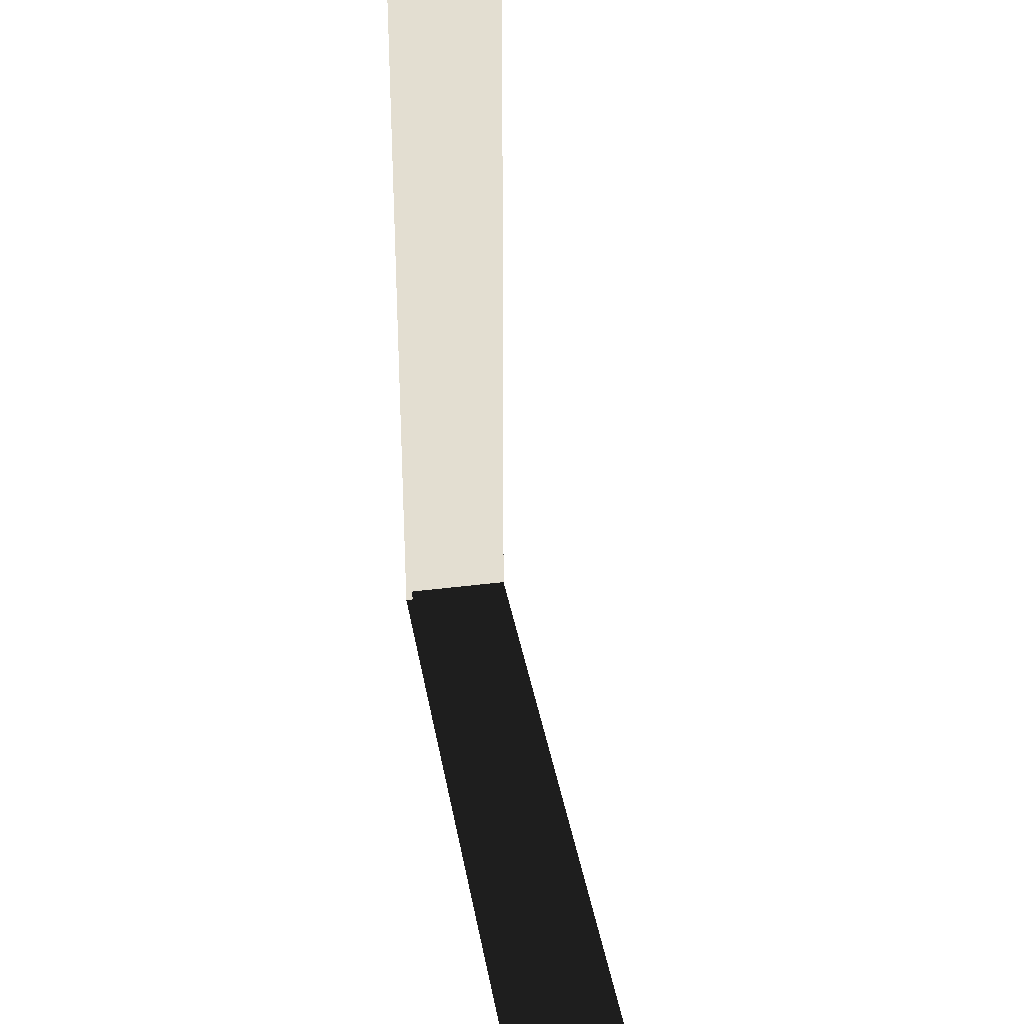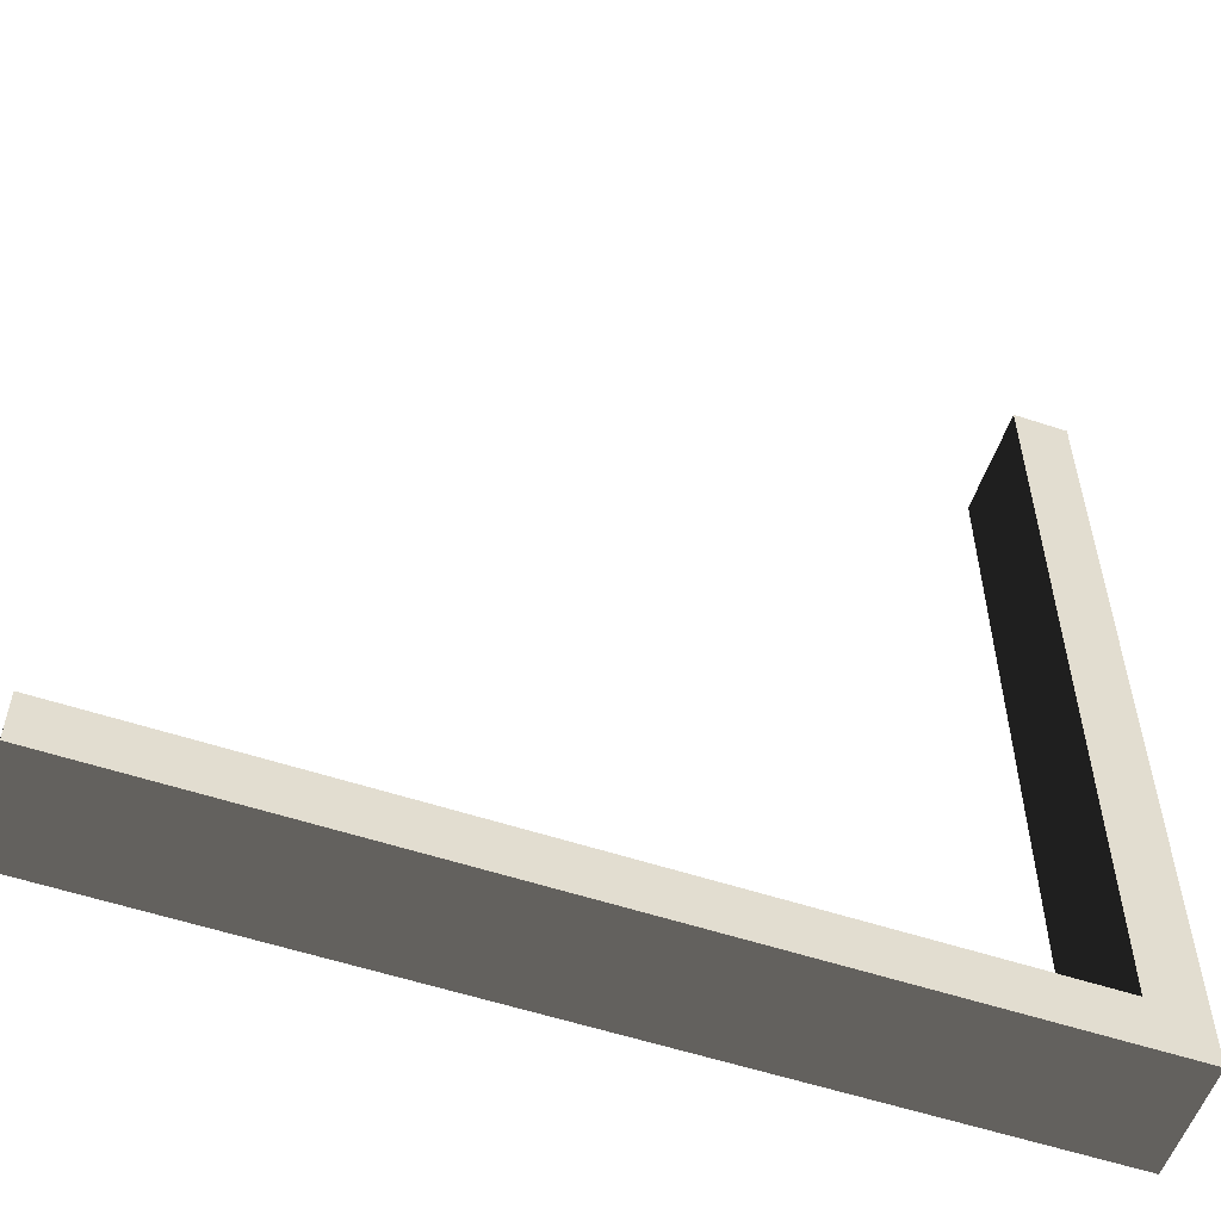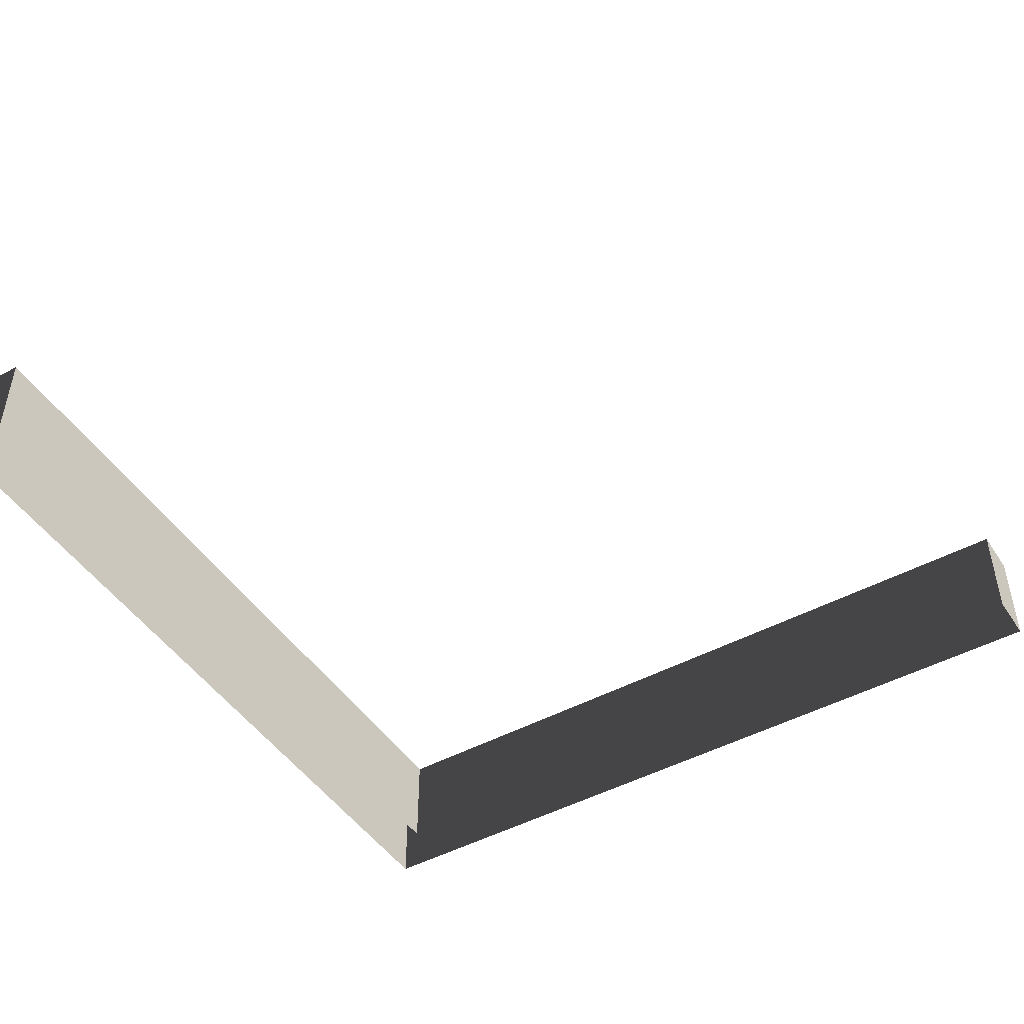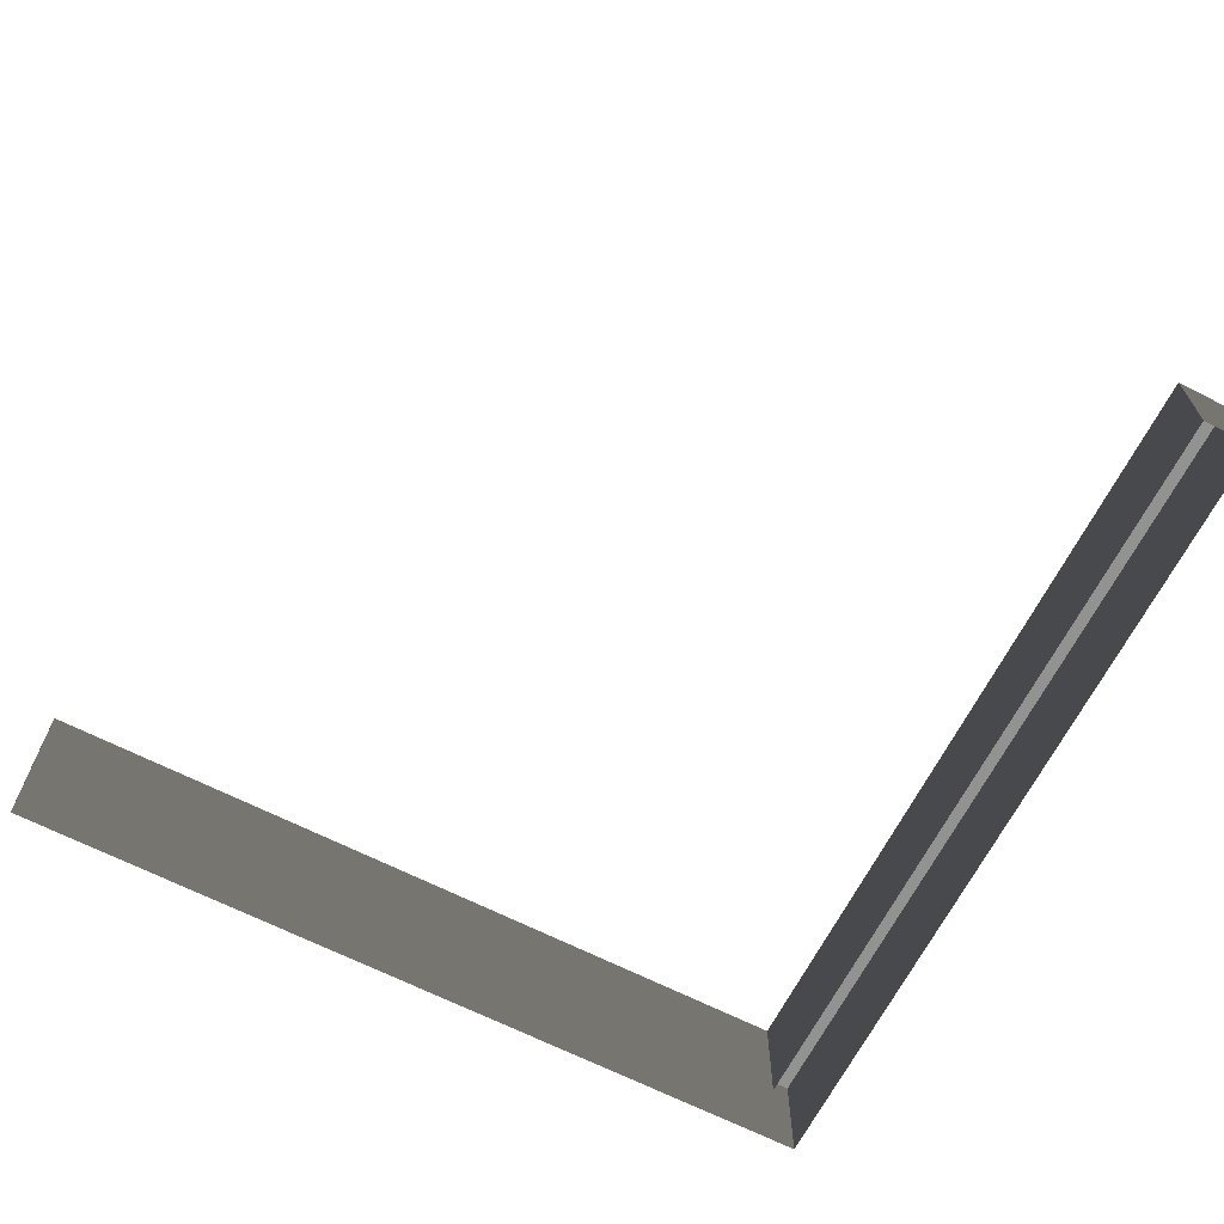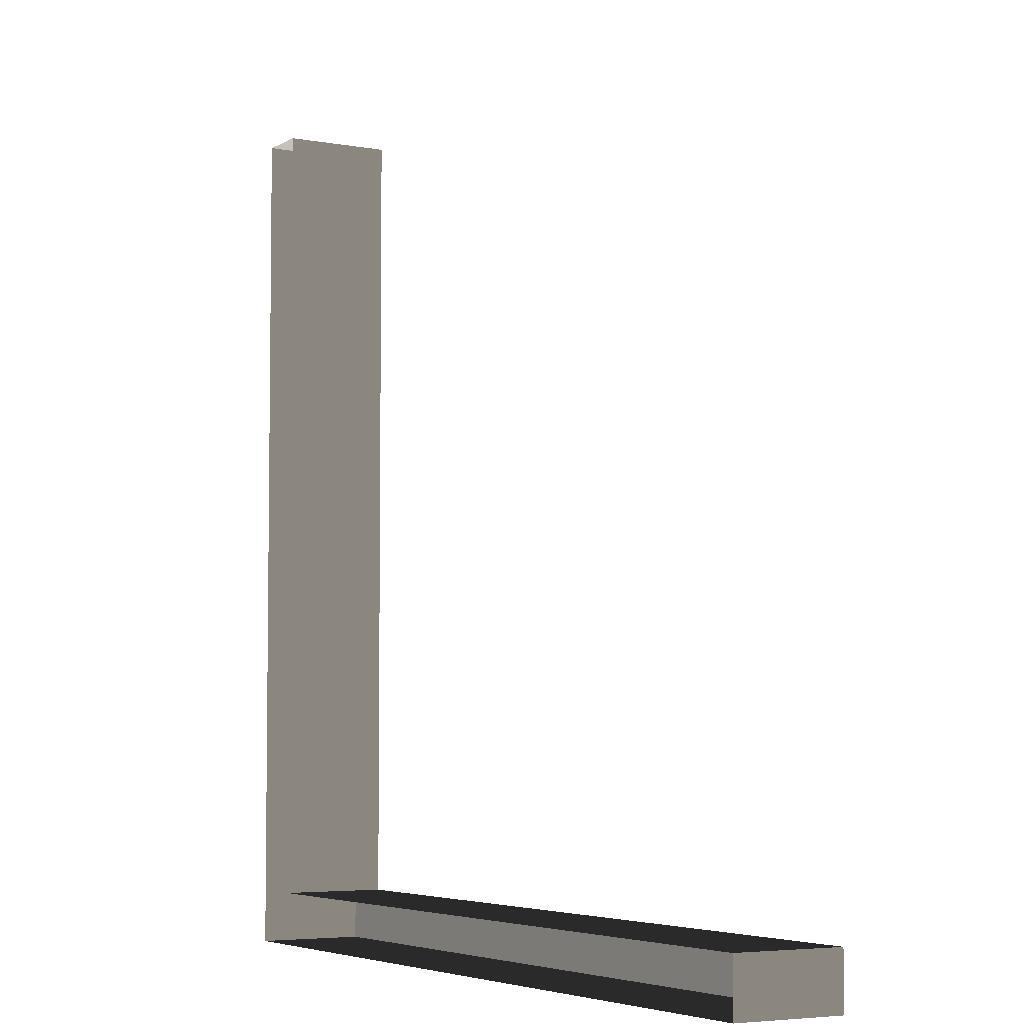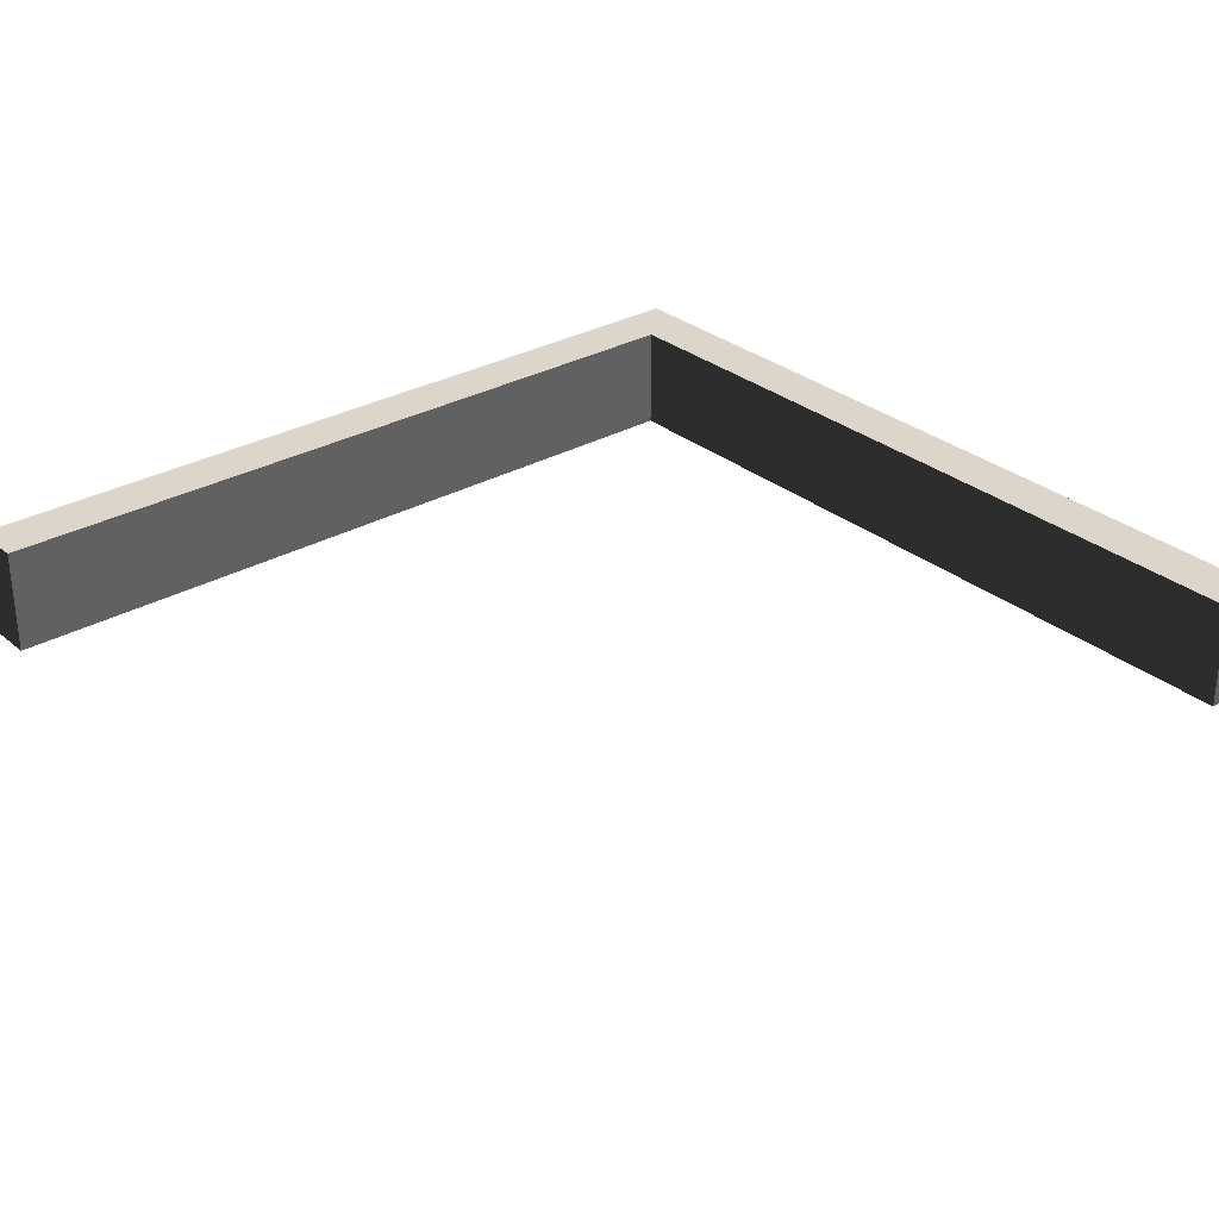
<metadata>
{"format":"obj","ext":"obj","renderer":"f3d","projection":"perspective","resolution":1024,"background":"white","views":[{"elev":36.0,"azim":80.4,"up":"+Z"},{"elev":-55.9,"azim":160.9,"up":"+Z"},{"elev":-46.9,"azim":31.7,"up":"+Y"},{"elev":-66.2,"azim":62.9,"up":"+Y"},{"elev":-4.9,"azim":59.7,"up":"+Z"},{"elev":29.9,"azim":50.1,"up":"+Y"}]}
</metadata>
<code>
v -3 3.1 -3
v 4.325e-05 3.5 -3
v 4.325e-05 3.1 -3
v -3 3.5 -3
v 4.325e-05 3.1 -3
v 4.388e-05 3.5 -3.2
v 4.388e-05 3.1 -3.2
v 4.325e-05 3.5 -3
v -3.2 3.1 -3.712e-05
v -3.2 3.5 -3.2
v -3.2 3.5 -3.712e-05
v -3.2 3.1 -3.2
v -3 3.5 -3
v -3.2 3.5 -3.712e-05
v -3.2 3.5 -3.2
v -3 3.5 -3.645e-05
v 4.388e-05 3.5 -3.2
v -3.2 3.1 -3.2
v 4.388e-05 3.1 -3.2
v -3.2 3.5 -3.2
v -3 3.1 -3.645e-05
v -3 3.5 -3
v -3 3.1 -3
v -3 3.5 -3.645e-05
v -3.2 3.1 -3.712e-05
v -3 3.5 -3.645e-05
v -3 3.1 -3.645e-05
v -3.2 3.5 -3.712e-05
v -3 3.5 -3
v 4.388e-05 3.5 -3.2
v 4.325e-05 3.5 -3
v -3.2 3.5 -3.2
g roof02_corner_6_9725_67
f 1 3 2
f 2 4 1
f 5 7 6
f 6 8 5
f 9 11 10
f 10 12 9
f 13 15 14
f 14 16 13
f 17 19 18
f 18 20 17
f 21 23 22
f 22 24 21
f 25 27 26
f 26 28 25
f 29 31 30
f 30 32 29

</code>
